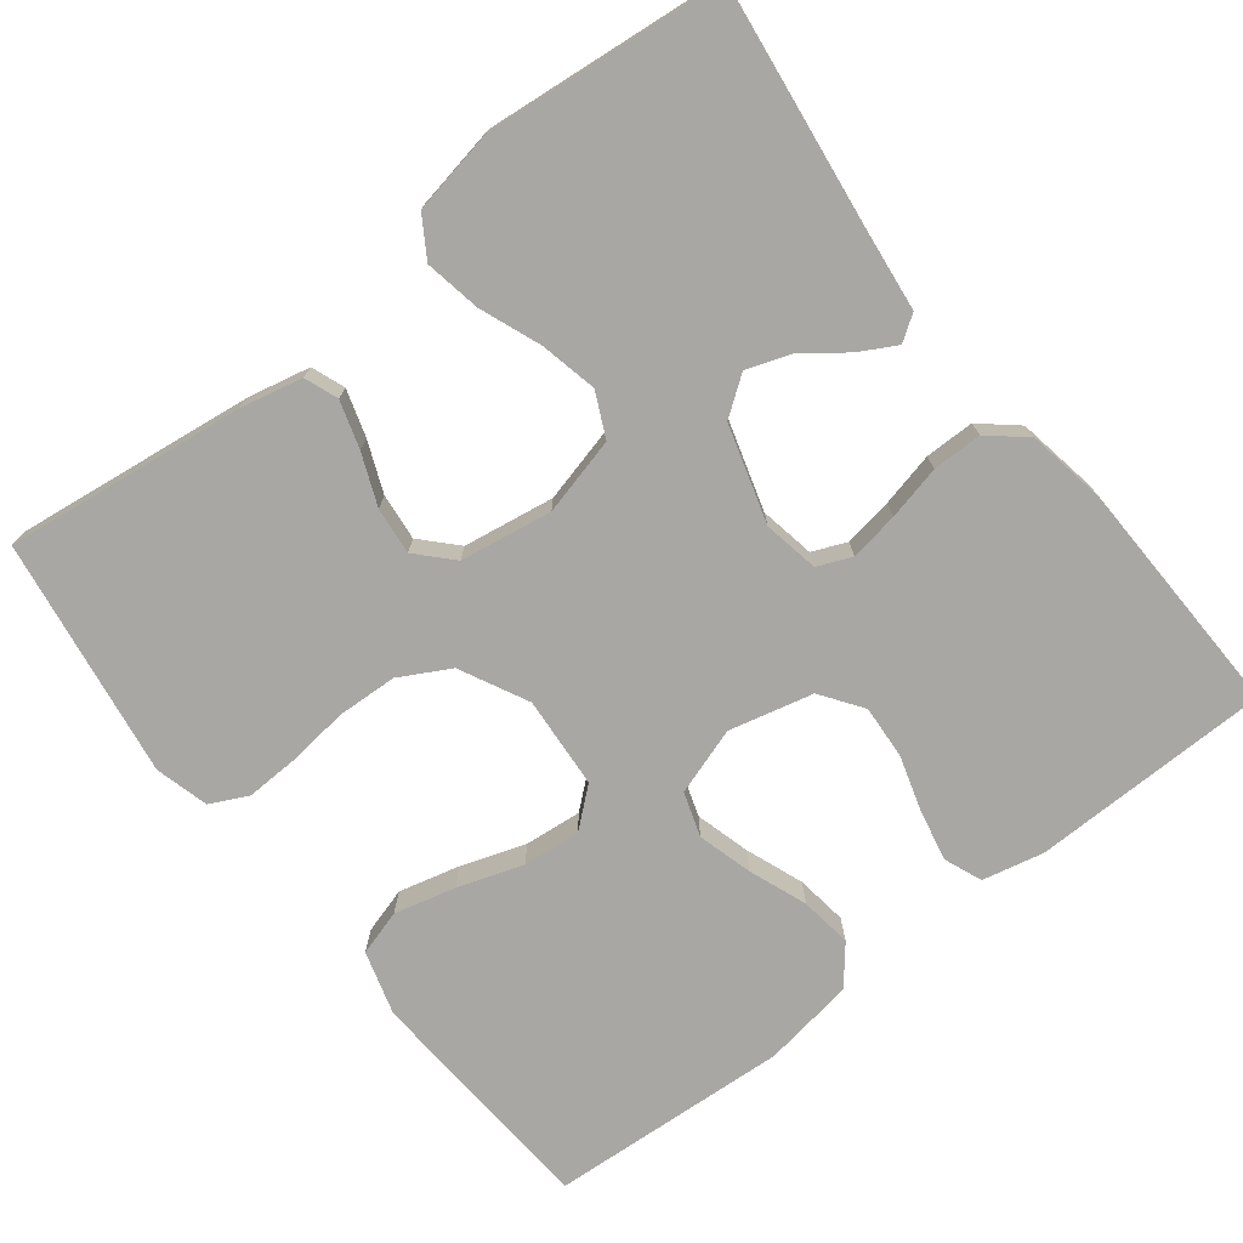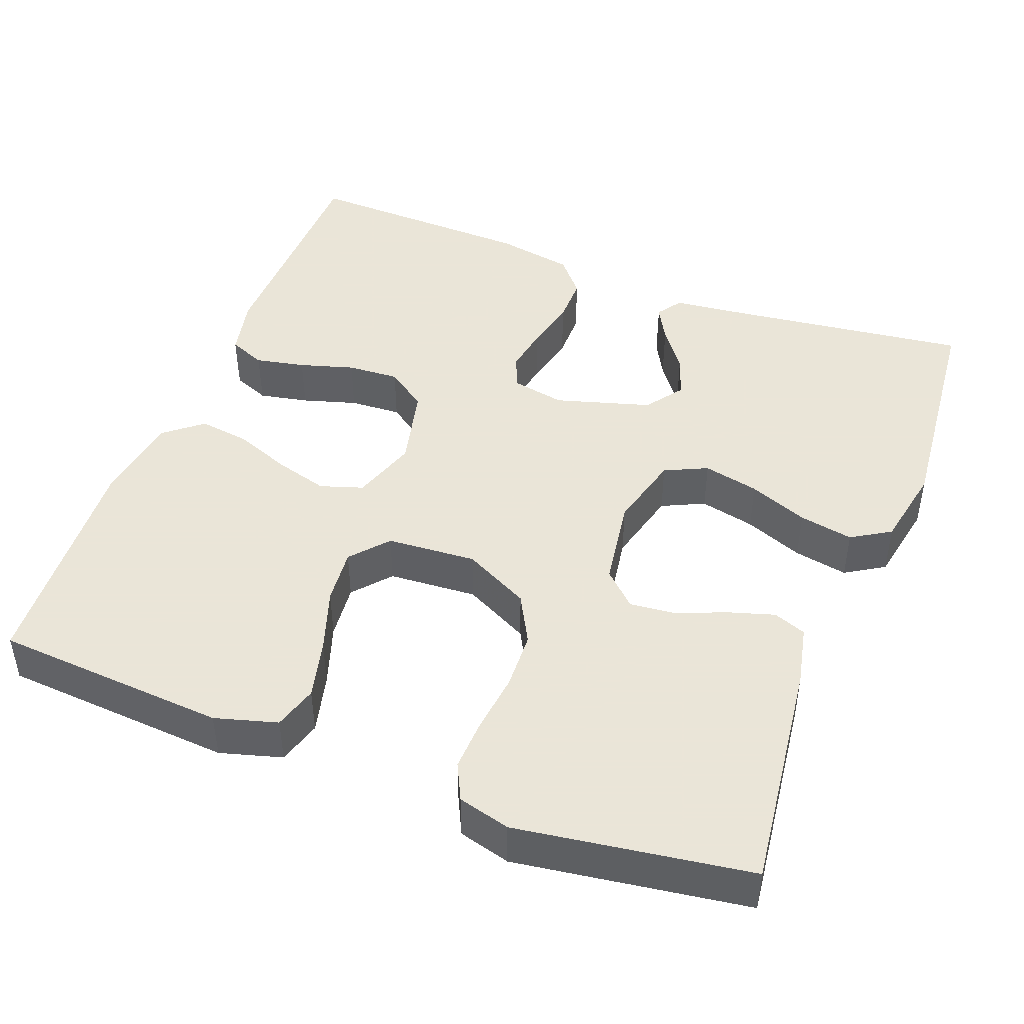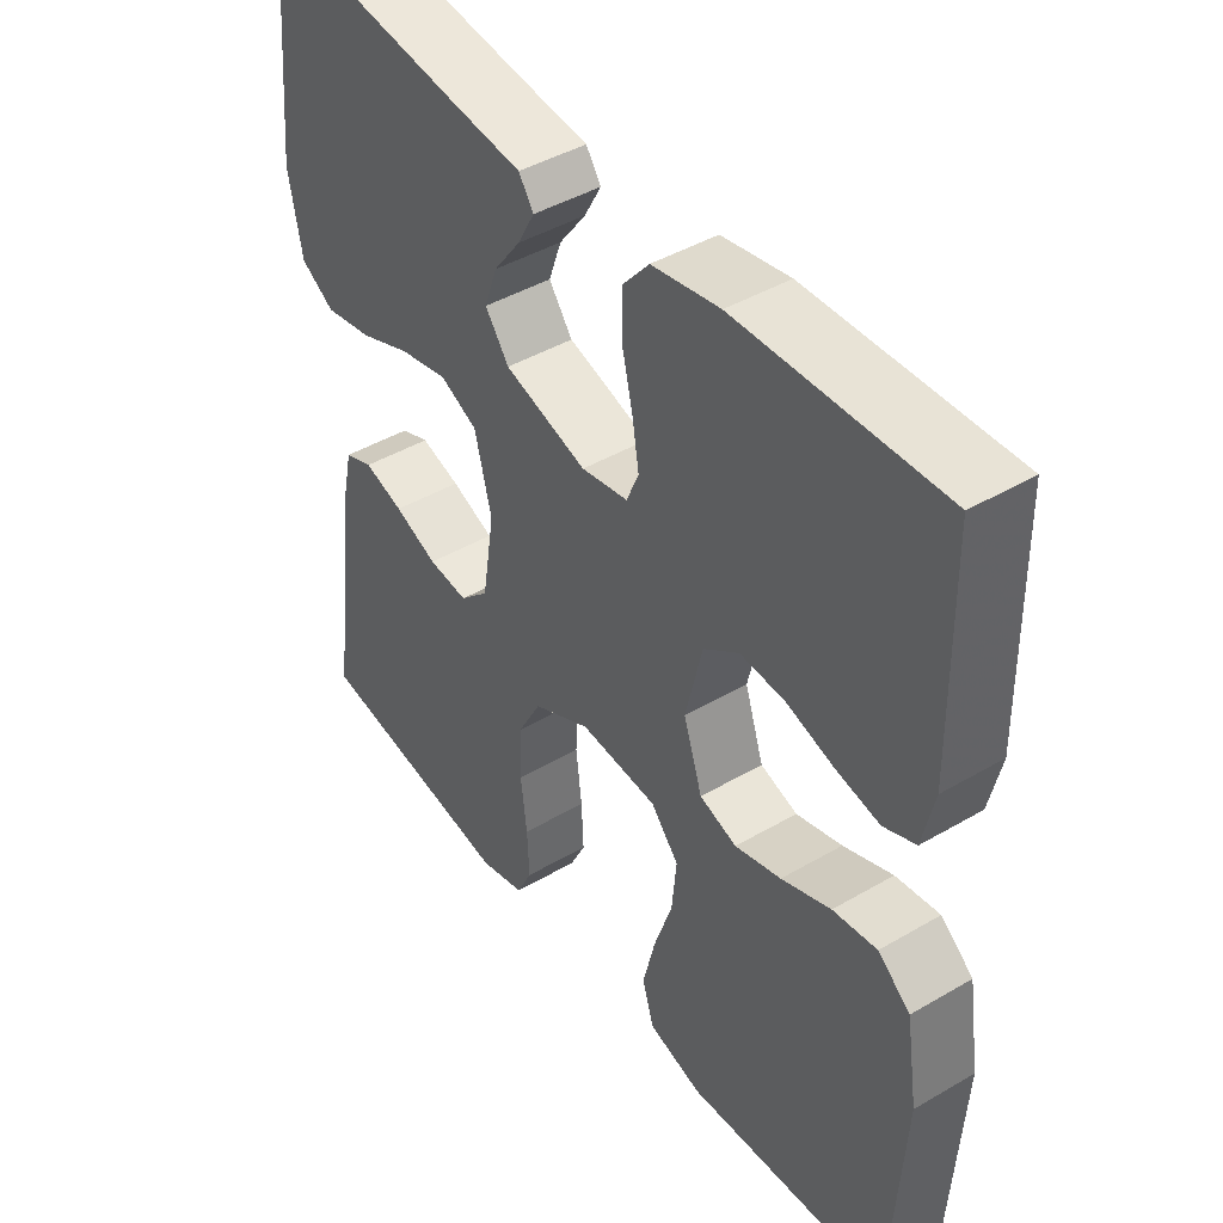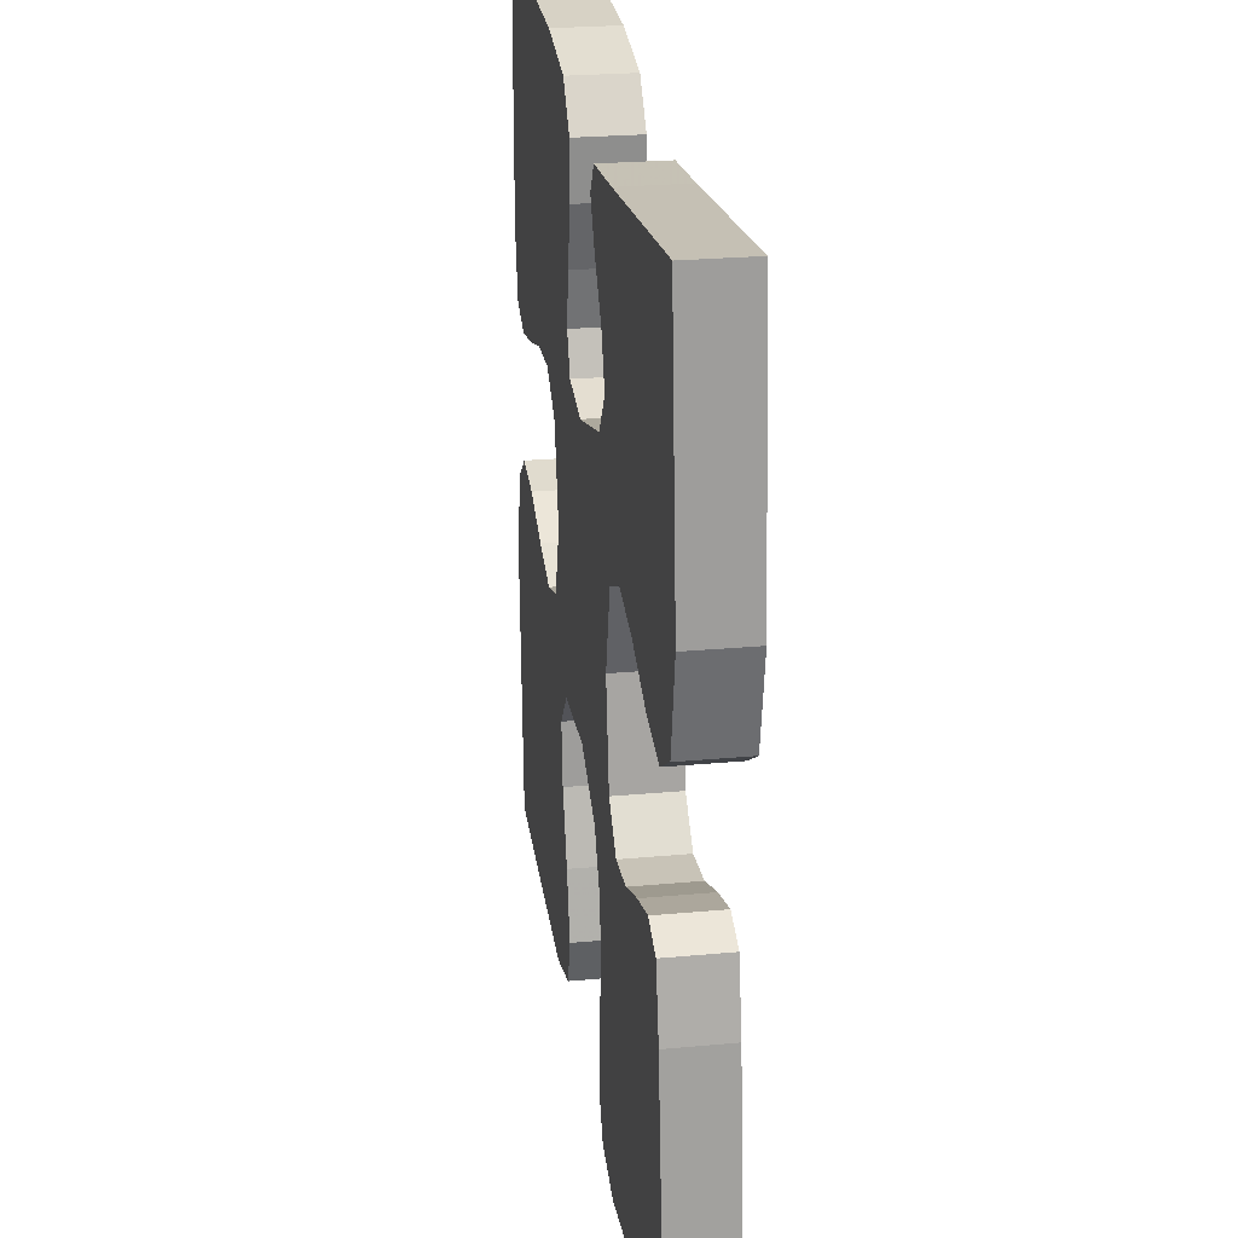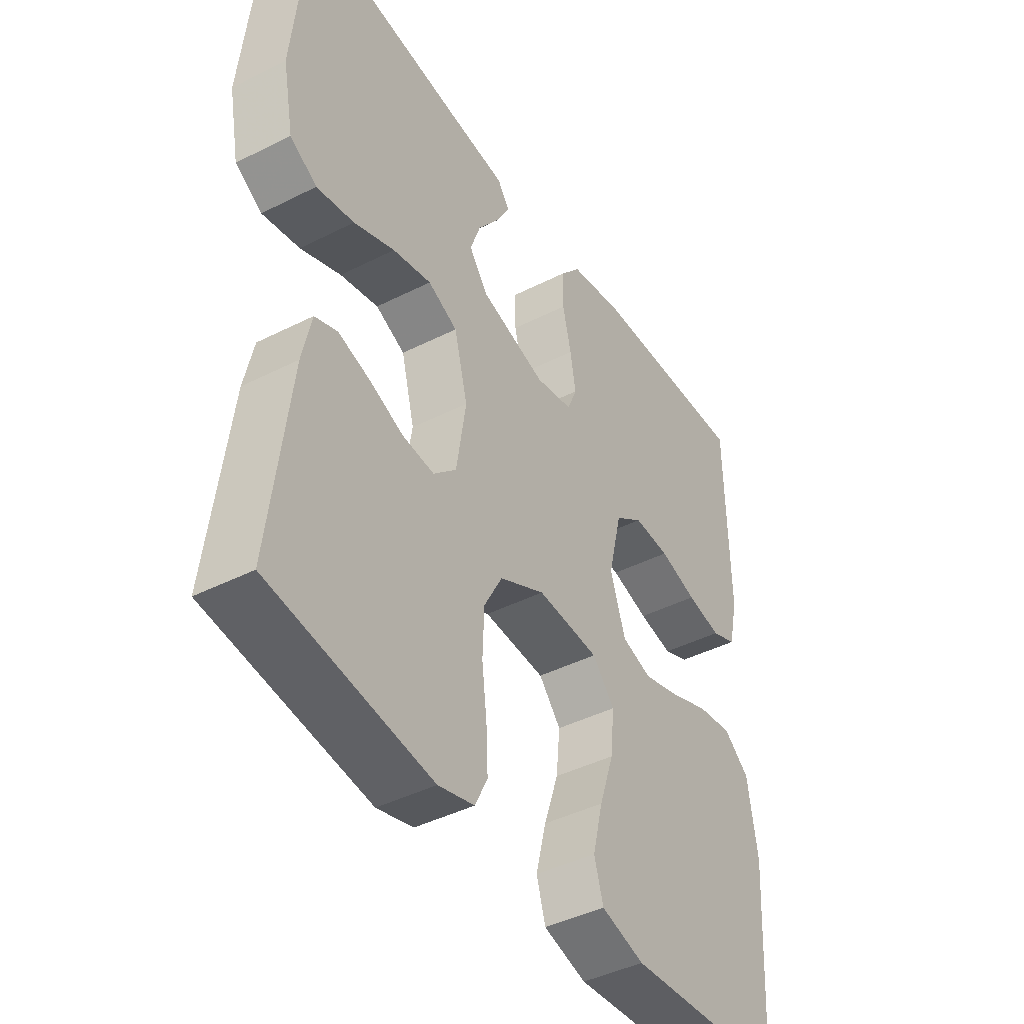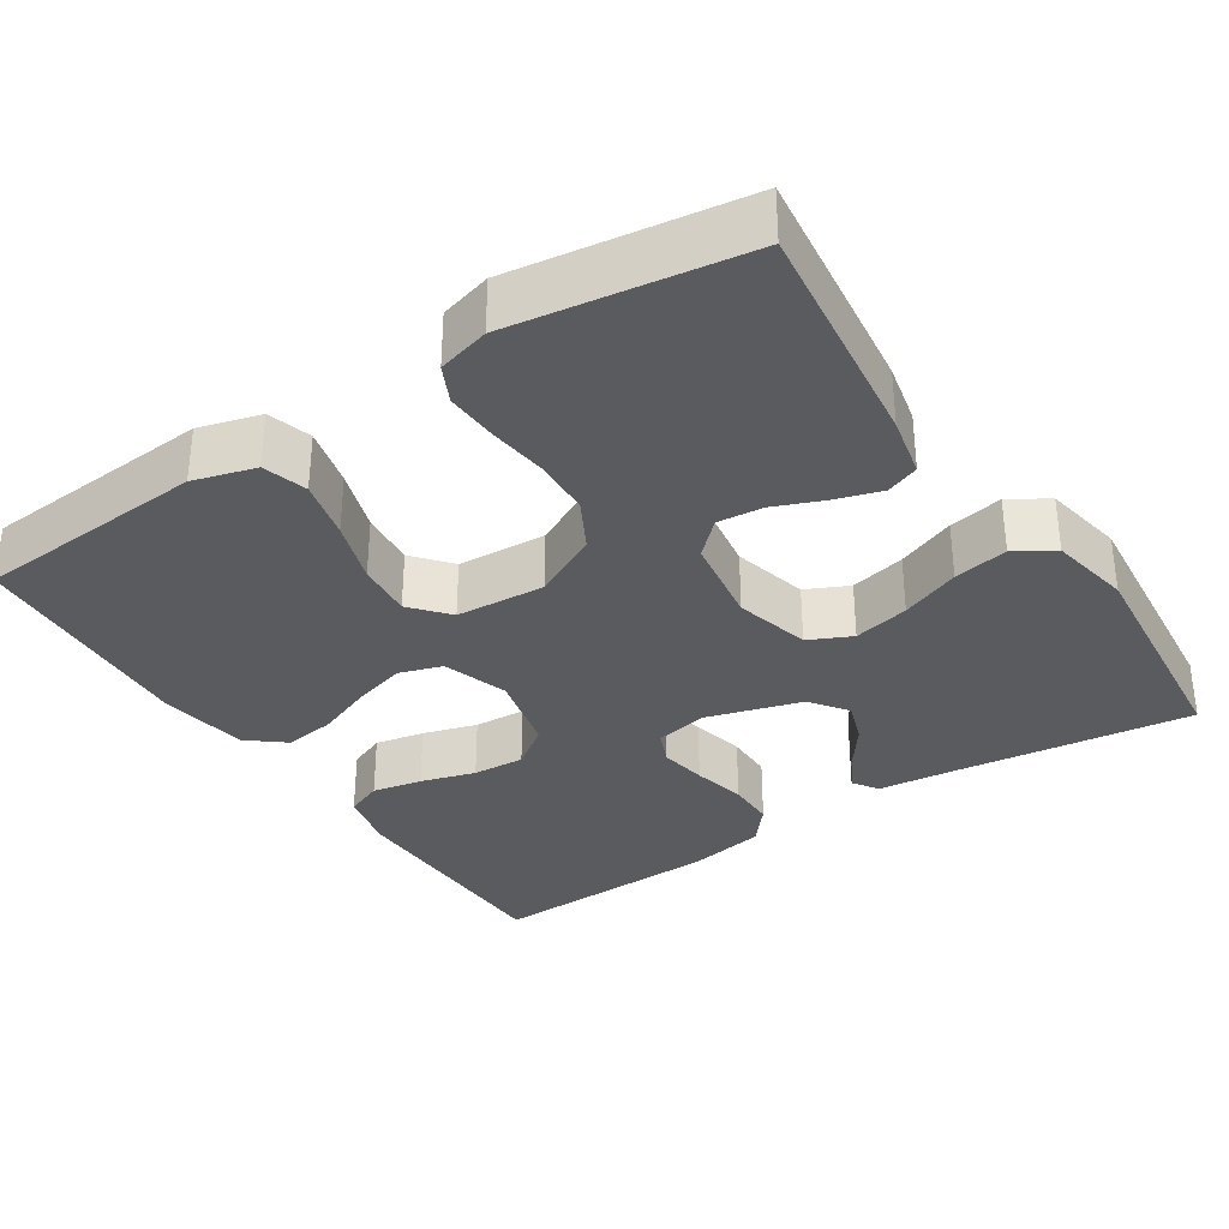
<metadata>
{"format":"obj","ext":"obj","renderer":"f3d","projection":"perspective","resolution":1024,"background":"white","views":[{"elev":-74.7,"azim":-52.2,"up":"+Y"},{"elev":45.5,"azim":-159.0,"up":"+Y"},{"elev":43.9,"azim":55.5,"up":"+Z"},{"elev":25.5,"azim":-98.5,"up":"+Z"},{"elev":-42.8,"azim":-58.9,"up":"+Z"},{"elev":-33.5,"azim":-146.7,"up":"+Y"}]}
</metadata>
<code>
v 0.5 0.07 0.5
v 0.505 0.07 0.2
v 0.488 0.07 0.123
v 0.441 0.07 0.104
v 0.377 0.07 0.117
v 0.307 0.07 0.138
v 0.24 0.07 0.142
v 0.188 0.07 0.105
v 0.163 0.07 0
v 0.191 0.07 -0.084
v 0.246 0.07 -0.102
v 0.314 0.07 -0.083
v 0.387 0.07 -0.055
v 0.452 0.07 -0.046
v 0.5 0.07 -0.085
v 0.518 0.07 -0.2
v 0.5 0.07 -0.5
v 0.2 0.07 -0.521
v 0.12 0.07 -0.498
v 0.103 0.07 -0.441
v 0.122 0.07 -0.364
v 0.149 0.07 -0.283
v 0.156 0.07 -0.211
v 0.115 0.07 -0.163
v 0 0.07 -0.155
v -0.085 0.07 -0.198
v -0.119 0.07 -0.261
v -0.122 0.07 -0.336
v -0.113 0.07 -0.412
v -0.11 0.07 -0.479
v -0.133 0.07 -0.526
v -0.2 0.07 -0.544
v -0.5 0.07 -0.5
v -0.463 0.07 -0.2
v -0.446 0.07 -0.122
v -0.404 0.07 -0.106
v -0.345 0.07 -0.124
v -0.281 0.07 -0.15
v -0.222 0.07 -0.156
v -0.179 0.07 -0.115
v -0.161 0.07 0
v -0.186 0.07 0.097
v -0.241 0.07 0.123
v -0.313 0.07 0.107
v -0.389 0.07 0.077
v -0.459 0.07 0.064
v -0.509 0.07 0.095
v -0.529 0.07 0.2
v -0.5 0.07 0.5
v -0.2 0.07 0.462
v -0.095 0.07 0.45
v -0.073 0.07 0.418
v -0.098 0.07 0.372
v -0.138 0.07 0.318
v -0.157 0.07 0.264
v -0.122 0.07 0.216
v 0 0.07 0.18
v 0.069 0.07 0.193
v 0.087 0.07 0.236
v 0.077 0.07 0.297
v 0.061 0.07 0.365
v 0.061 0.07 0.427
v 0.1 0.07 0.473
v 0.2 0.07 0.491
v 0.5 0 0.5
v 0.505 0 0.2
v 0.488 0 0.123
v 0.441 0 0.104
v 0.377 0 0.117
v 0.307 0 0.138
v 0.24 0 0.142
v 0.188 0 0.105
v 0.163 0 0
v 0.191 0 -0.084
v 0.246 0 -0.102
v 0.314 0 -0.083
v 0.387 0 -0.055
v 0.452 0 -0.046
v 0.5 0 -0.085
v 0.518 0 -0.2
v 0.5 0 -0.5
v 0.2 0 -0.521
v 0.12 0 -0.498
v 0.103 0 -0.441
v 0.122 0 -0.364
v 0.149 0 -0.283
v 0.156 0 -0.211
v 0.115 0 -0.163
v 0 0 -0.155
v -0.085 0 -0.198
v -0.119 0 -0.261
v -0.122 0 -0.336
v -0.113 0 -0.412
v -0.11 0 -0.479
v -0.133 0 -0.526
v -0.2 0 -0.544
v -0.5 0 -0.5
v -0.463 0 -0.2
v -0.446 0 -0.122
v -0.404 0 -0.106
v -0.345 0 -0.124
v -0.281 0 -0.15
v -0.222 0 -0.156
v -0.179 0 -0.115
v -0.161 0 0
v -0.186 0 0.097
v -0.241 0 0.123
v -0.313 0 0.107
v -0.389 0 0.077
v -0.459 0 0.064
v -0.509 0 0.095
v -0.529 0 0.2
v -0.5 0 0.5
v -0.2 0 0.462
v -0.095 0 0.45
v -0.073 0 0.418
v -0.098 0 0.372
v -0.138 0 0.318
v -0.157 0 0.264
v -0.122 0 0.216
v 0 0 0.18
v 0.069 0 0.193
v 0.087 0 0.236
v 0.077 0 0.297
v 0.061 0 0.365
v 0.061 0 0.427
v 0.1 0 0.473
v 0.2 0 0.491
f 4 5 6
f 3 4 6
f 2 3 6
f 1 2 6
f 64 1 6
f 63 64 6
f 62 63 6
f 61 62 6
f 60 61 6
f 59 60 6 7
f 58 59 7 8
f 57 58 8 9
f 56 57 9 10
f 52 53 54
f 51 52 54
f 50 51 54
f 50 54 55
f 49 50 55
f 48 49 55
f 47 48 55
f 46 47 55
f 45 46 55
f 44 45 55
f 43 44 55 56
f 36 37 38
f 35 36 38
f 34 35 38
f 33 34 38
f 32 33 38
f 31 32 38
f 30 31 38
f 29 30 38
f 28 29 38
f 27 28 38 39
f 26 27 39 40
f 20 21 22
f 19 20 22
f 18 19 22
f 17 18 22
f 16 17 22
f 15 16 22
f 14 15 22
f 13 14 22
f 12 13 22
f 11 12 22 23
f 10 11 23 24
f 42 43 56
f 10 24 25
f 56 10 25
f 42 56 25
f 41 42 25
f 25 26 40 41
f 70 69 68
f 70 68 67
f 70 67 66
f 70 66 65
f 70 65 128
f 70 128 127
f 70 127 126
f 70 126 125
f 70 125 124
f 71 70 124 123
f 72 71 123 122
f 73 72 122 121
f 74 73 121 120
f 118 117 116
f 118 116 115
f 118 115 114
f 119 118 114
f 119 114 113
f 119 113 112
f 119 112 111
f 119 111 110
f 119 110 109
f 119 109 108
f 120 119 108 107
f 102 101 100
f 102 100 99
f 102 99 98
f 102 98 97
f 102 97 96
f 102 96 95
f 102 95 94
f 102 94 93
f 102 93 92
f 103 102 92 91
f 104 103 91 90
f 86 85 84
f 86 84 83
f 86 83 82
f 86 82 81
f 86 81 80
f 86 80 79
f 86 79 78
f 86 78 77
f 86 77 76
f 87 86 76 75
f 88 87 75 74
f 120 107 106
f 89 88 74
f 89 74 120
f 89 120 106
f 89 106 105
f 105 104 90 89
f 1 65 66 2
f 2 66 67 3
f 3 67 68 4
f 4 68 69 5
f 5 69 70 6
f 6 70 71 7
f 7 71 72 8
f 8 72 73 9
f 9 73 74 10
f 10 74 75 11
f 11 75 76 12
f 12 76 77 13
f 13 77 78 14
f 14 78 79 15
f 15 79 80 16
f 16 80 81 17
f 17 81 82 18
f 18 82 83 19
f 19 83 84 20
f 20 84 85 21
f 21 85 86 22
f 22 86 87 23
f 23 87 88 24
f 24 88 89 25
f 25 89 90 26
f 26 90 91 27
f 27 91 92 28
f 28 92 93 29
f 29 93 94 30
f 30 94 95 31
f 31 95 96 32
f 32 96 97 33
f 33 97 98 34
f 34 98 99 35
f 35 99 100 36
f 36 100 101 37
f 37 101 102 38
f 38 102 103 39
f 39 103 104 40
f 40 104 105 41
f 41 105 106 42
f 42 106 107 43
f 43 107 108 44
f 44 108 109 45
f 45 109 110 46
f 46 110 111 47
f 47 111 112 48
f 48 112 113 49
f 49 113 114 50
f 50 114 115 51
f 51 115 116 52
f 52 116 117 53
f 53 117 118 54
f 54 118 119 55
f 55 119 120 56
f 56 120 121 57
f 57 121 122 58
f 58 122 123 59
f 59 123 124 60
f 60 124 125 61
f 61 125 126 62
f 62 126 127 63
f 63 127 128 64
f 64 128 65 1

</code>
